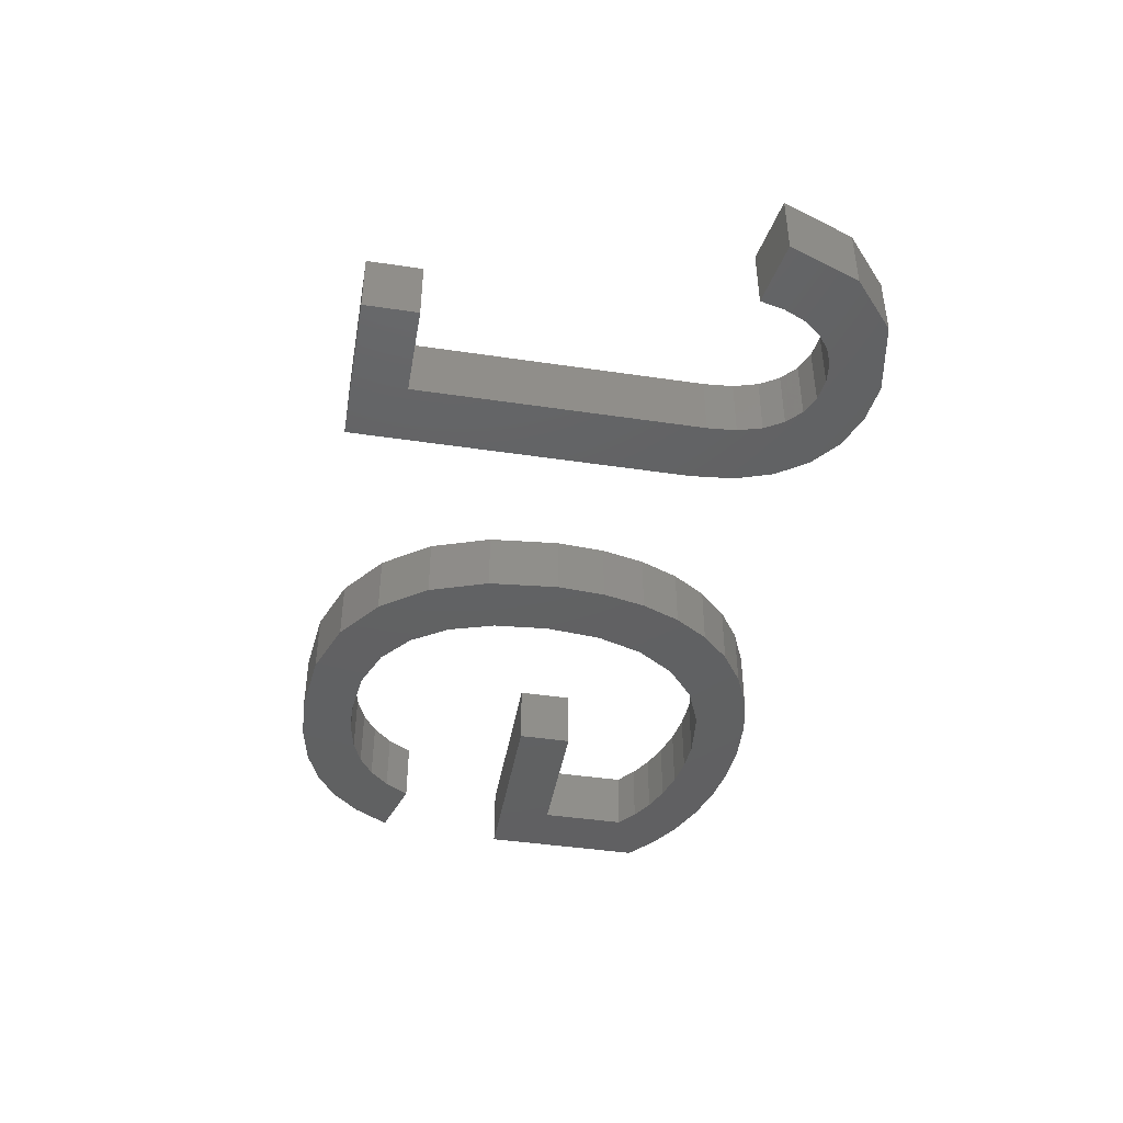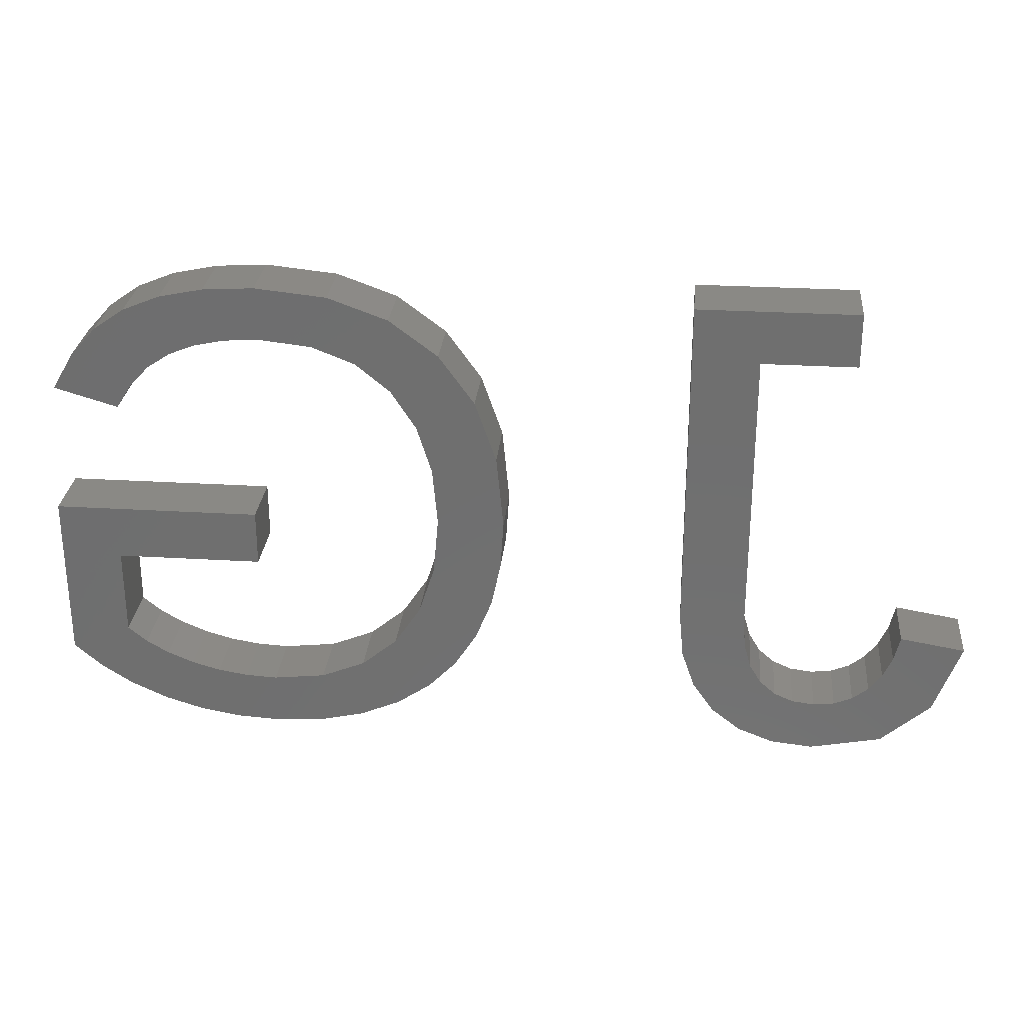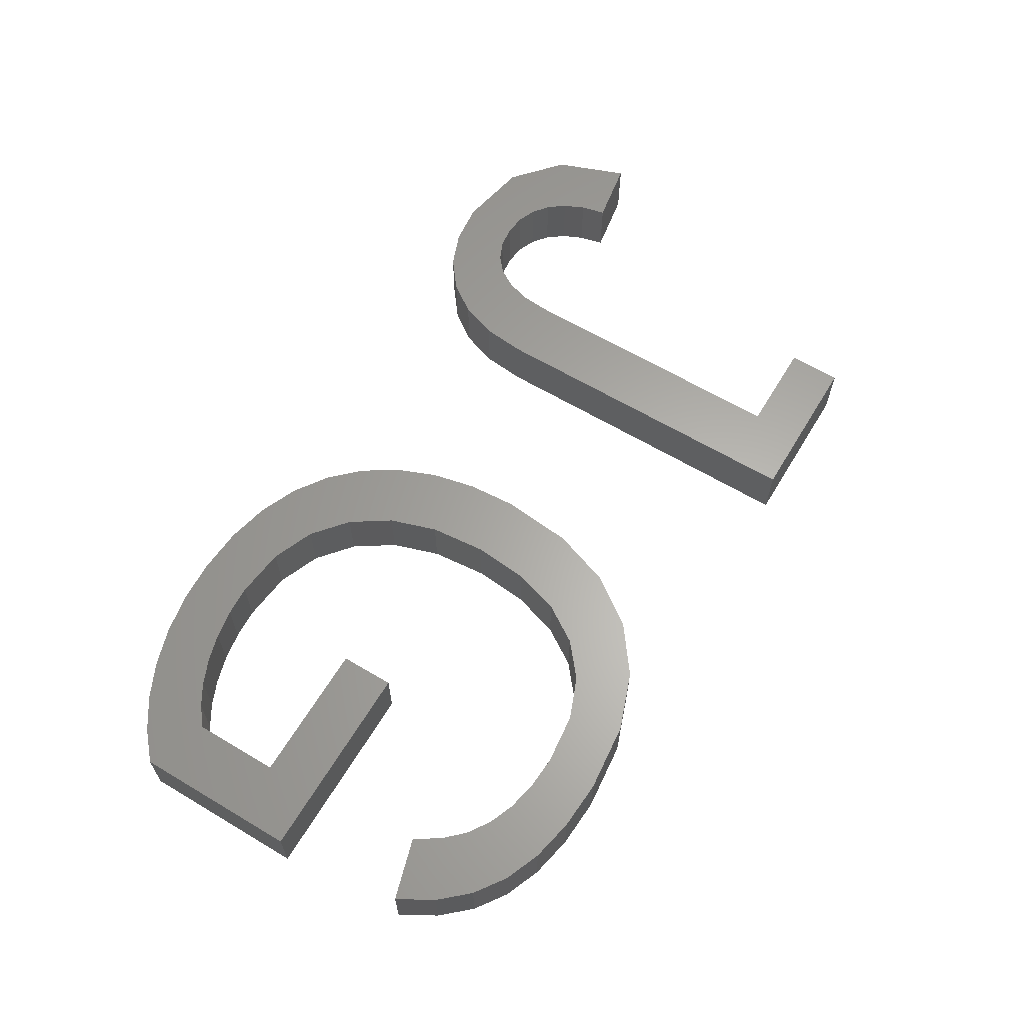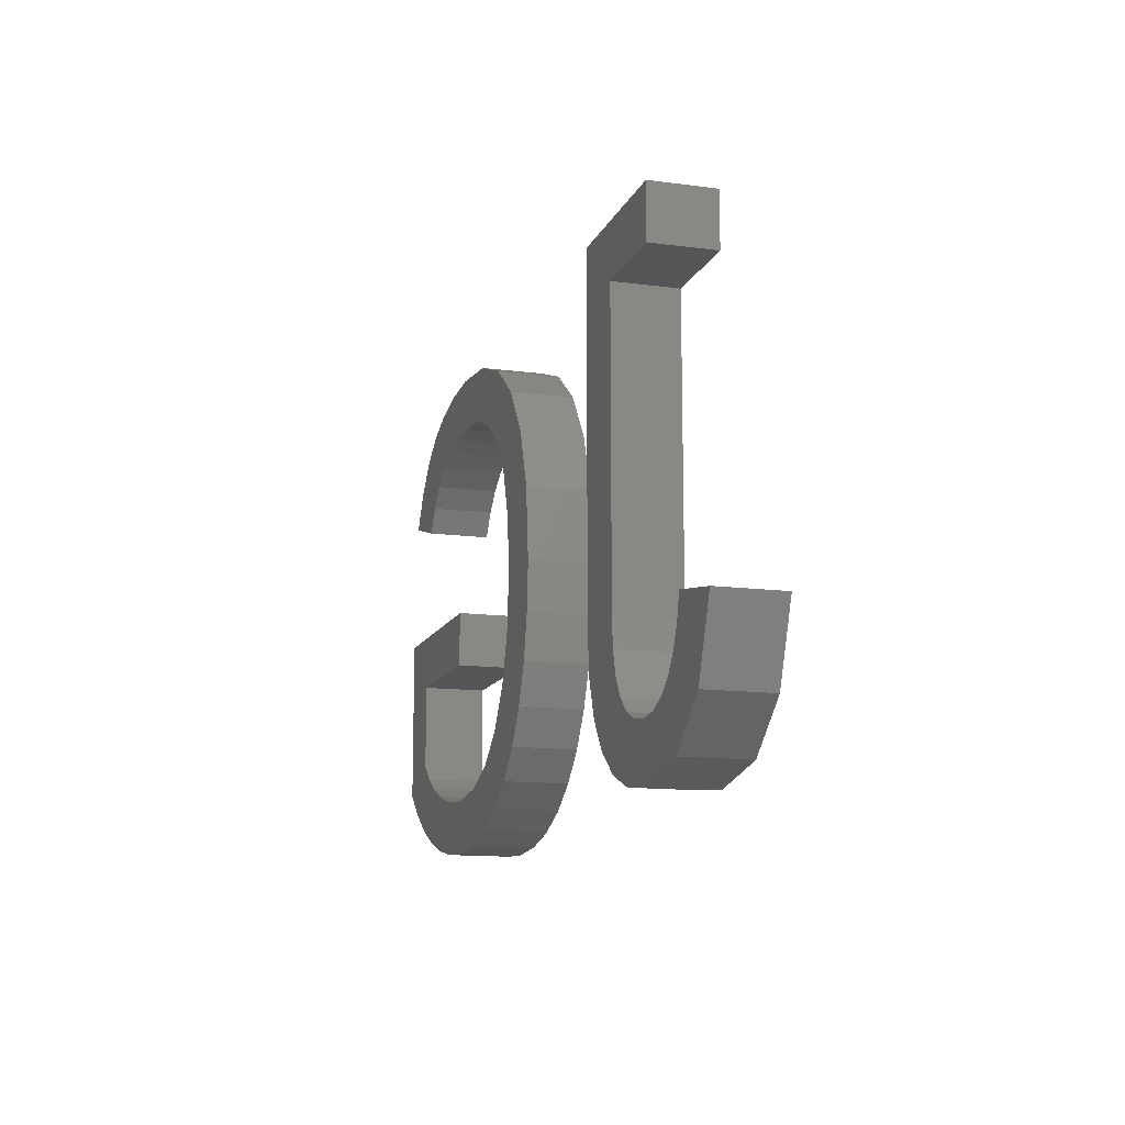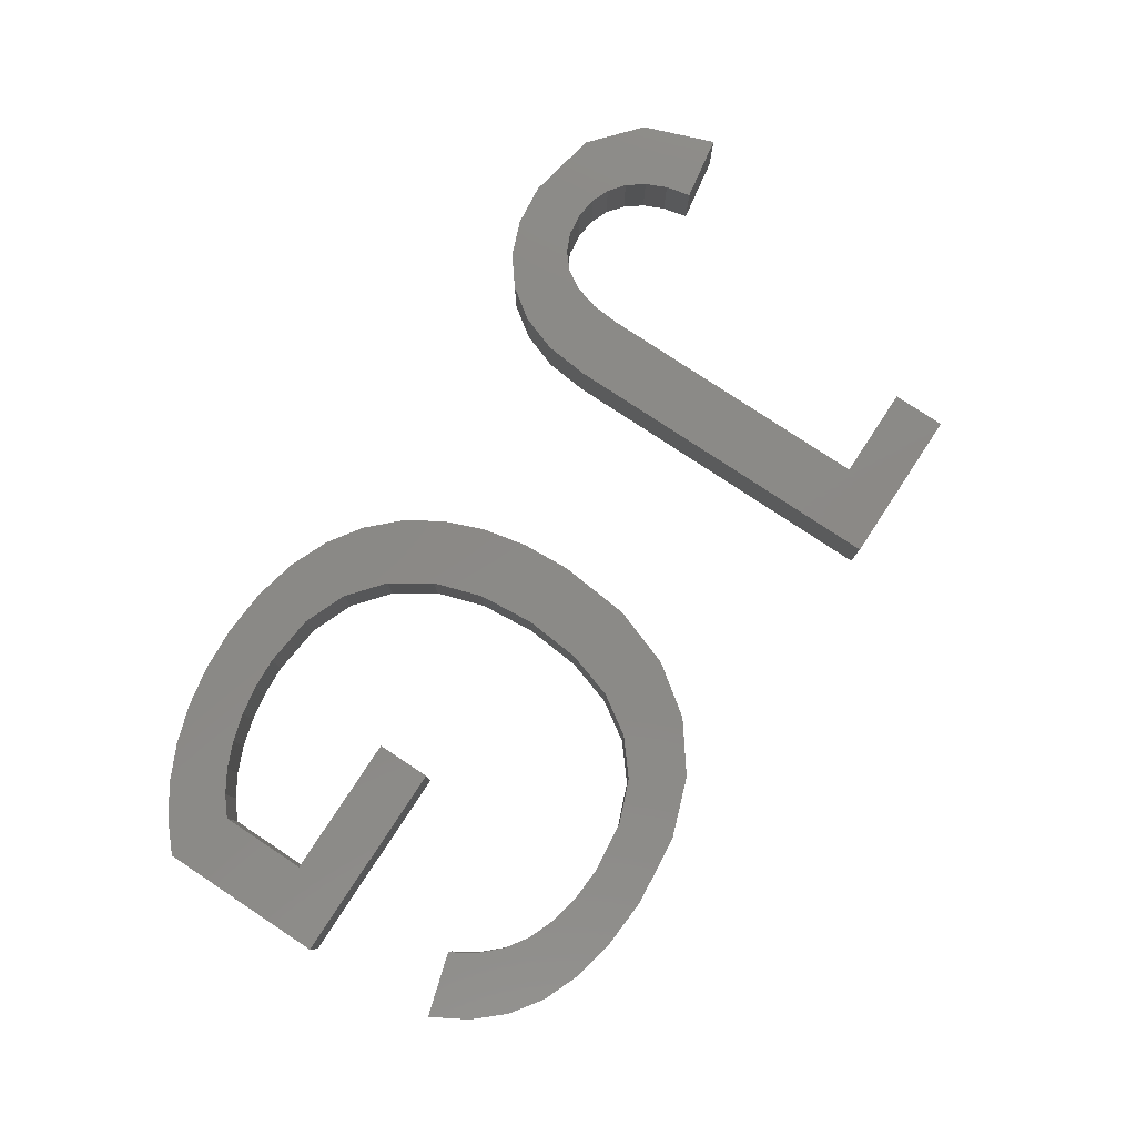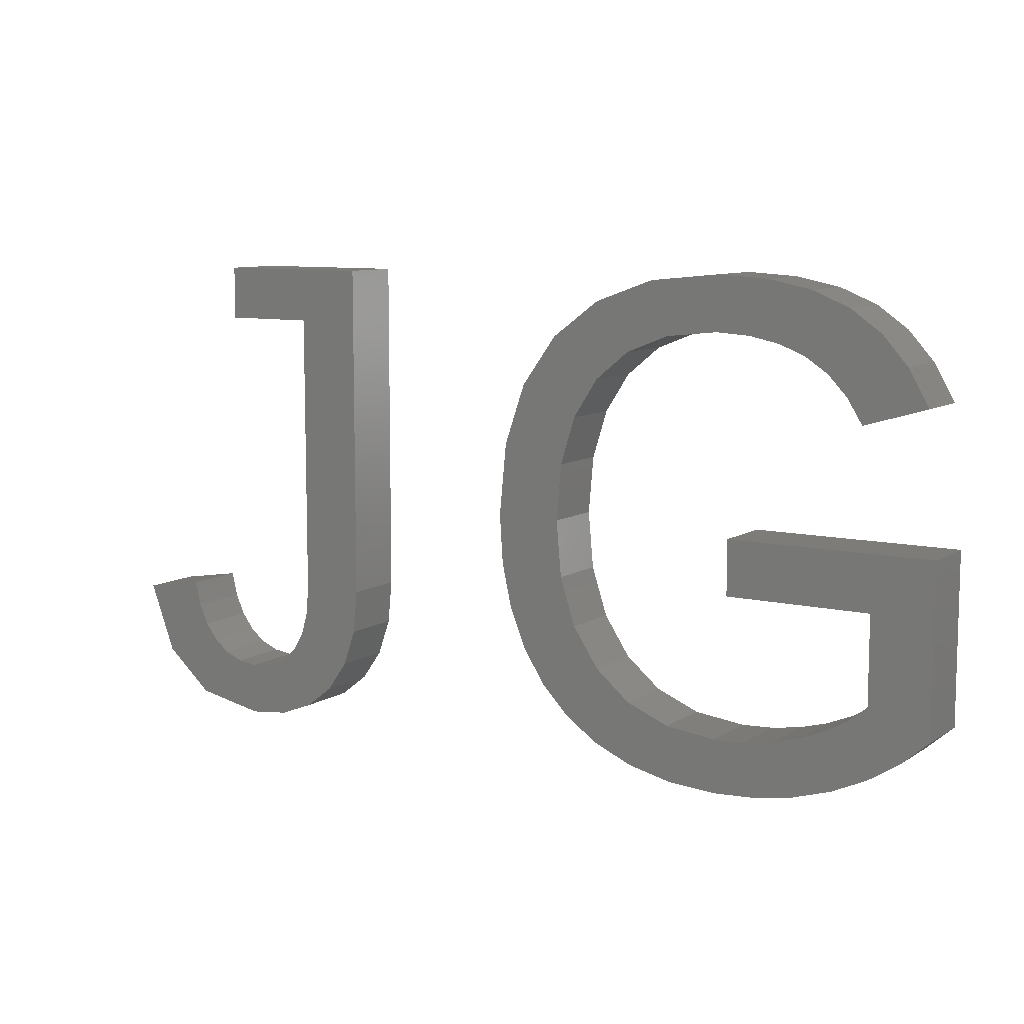
<metadata>
{"format":"stl","ext":"stl","renderer":"f3d","projection":"perspective","resolution":1024,"background":"white","views":[{"elev":-43.2,"azim":-100.0,"up":"+Z"},{"elev":28.1,"azim":-174.8,"up":"+Y"},{"elev":63.0,"azim":121.1,"up":"+Z"},{"elev":-12.9,"azim":-107.0,"up":"+Y"},{"elev":79.8,"azim":123.4,"up":"+Z"},{"elev":9.2,"azim":32.4,"up":"+Y"}]}
</metadata>
<code>
# stl→obj: 168 verts, 328 faces
v 31.24 12.68 2
v 37.72 12.68 2
v 35.81 10.95 2
v 37.72 7.403 2
v 35.81 8.184 2
v 31.24 10.95 2
v 36.85 6.64 2
v 35.85 6.001 2
v 35.22 7.699 2
v 34.52 7.286 2
v 32.26 4.883 2
v 32.82 6.692 2
v 33.53 5.109 2
v 31.89 6.54 2
v 30.92 4.808 2
v 30.92 6.489 2
v 34.74 5.486 2
v 33.71 6.945 2
v 29.39 4.914 2
v 29.29 6.674 2
v 26.78 5.759 2
v 25.72 6.487 2
v 27.92 7.231 2
v 24.83 7.401 2
v 25.98 9.406 2
v 26.8 8.158 2
v 24.13 8.501 2
v 23.62 9.765 2
v 23.32 11.17 2
v 25.48 10.92 2
v 23.21 12.71 2
v 25.32 12.71 2
v 23.44 15 2
v 25.47 14.5 2
v 24.1 16.91 2
v 25.94 16 2
v 25.21 18.45 2
v 26.72 17.2 2
v 26.72 19.58 2
v 27.79 18.09 2
v 28.59 20.26 2
v 29.14 18.62 2
v 30.82 20.49 2
v 30.76 18.8 2
v 32.4 20.39 2
v 32.79 18.53 2
v 31.84 18.73 2
v 33.78 20.11 2
v 33.61 18.21 2
v 34.94 19.64 2
v 34.32 17.74 2
v 35.92 18.95 2
v 34.92 17.11 2
v 36.73 18.05 2
v 35.41 16.33 2
v 37.38 16.91 2
v 12.47 18.6 2
v 12.47 20.3 2
v 15.42 18.6 2
v 16.95 7.036 2
v 15.13 7.861 2
v 17.35 8.201 2
v 15.35 8.617 2
v 28.01 5.231 2
v 17.48 9.577 2
v 15.42 9.534 2
v 14.27 4.949 2
v 14.28 6.833 2
v 15.37 5.374 2
v 12.98 6.489 2
v 12.97 4.808 2
v 12.33 6.567 2
v 17.48 20.3 2
v 13.68 6.575 2
v 16.28 6.081 2
v 14.77 7.264 2
v 10.73 5.254 2
v 11.75 6.803 2
v 9.186 6.593 2
v 11.26 7.195 2
v 10.56 8.382 2
v 10.86 7.727 2
v 8.348 8.824 2
v 10.38 9.16 2
v 35.81 10.95 4
v 37.72 12.68 4
v 31.24 12.68 4
v 35.81 8.184 4
v 37.72 7.403 4
v 31.24 10.95 4
v 36.85 6.64 4
v 35.22 7.699 4
v 35.85 6.001 4
v 34.52 7.286 4
v 33.53 5.109 4
v 32.82 6.692 4
v 32.26 4.883 4
v 30.92 6.489 4
v 30.92 4.808 4
v 31.89 6.54 4
v 33.71 6.945 4
v 34.74 5.486 4
v 29.29 6.674 4
v 29.39 4.914 4
v 27.92 7.231 4
v 25.72 6.487 4
v 26.78 5.759 4
v 26.8 8.158 4
v 25.98 9.406 4
v 24.83 7.401 4
v 24.13 8.501 4
v 25.48 10.92 4
v 23.32 11.17 4
v 23.62 9.765 4
v 25.32 12.71 4
v 23.21 12.71 4
v 25.47 14.5 4
v 23.44 15 4
v 25.94 16 4
v 24.1 16.91 4
v 26.72 17.2 4
v 25.21 18.45 4
v 27.79 18.09 4
v 26.72 19.58 4
v 28.59 20.26 4
v 30.76 18.8 4
v 30.82 20.49 4
v 29.14 18.62 4
v 31.84 18.73 4
v 32.79 18.53 4
v 32.4 20.39 4
v 33.61 18.21 4
v 33.78 20.11 4
v 34.32 17.74 4
v 34.94 19.64 4
v 34.92 17.11 4
v 35.92 18.95 4
v 36.73 18.05 4
v 37.38 16.91 4
v 35.41 16.33 4
v 15.42 18.6 4
v 12.47 20.3 4
v 12.47 18.6 4
v 17.35 8.201 4
v 15.13 7.861 4
v 16.95 7.036 4
v 15.35 8.617 4
v 28.01 5.231 4
v 17.48 9.577 4
v 15.42 9.534 4
v 15.37 5.374 4
v 14.28 6.833 4
v 14.27 4.949 4
v 12.33 6.567 4
v 12.97 4.808 4
v 12.98 6.489 4
v 17.48 20.3 4
v 13.68 6.575 4
v 16.28 6.081 4
v 14.77 7.264 4
v 11.75 6.803 4
v 10.73 5.254 4
v 11.26 7.195 4
v 9.186 6.593 4
v 10.86 7.727 4
v 10.56 8.382 4
v 8.348 8.824 4
v 10.38 9.16 4
f 1 2 3
f 3 4 5
f 1 3 6
f 5 4 7
f 8 9 7
f 8 10 9
f 11 12 13
f 14 15 16
f 10 17 18
f 3 2 4
f 9 5 7
f 8 17 10
f 17 13 18
f 18 13 12
f 12 11 14
f 14 11 15
f 16 19 20
f 21 22 23
f 24 25 26
f 24 27 25
f 28 29 30
f 29 31 32
f 31 33 34
f 33 35 36
f 36 37 38
f 38 39 40
f 40 39 41
f 42 43 44
f 45 46 47
f 48 49 46
f 50 51 49
f 52 53 51
f 52 54 53
f 55 54 56
f 53 54 55
f 50 52 51
f 48 50 49
f 45 48 46
f 43 45 47
f 44 43 47
f 42 41 43
f 42 40 41
f 38 37 39
f 36 35 37
f 34 33 36
f 57 58 59
f 32 31 34
f 30 29 32
f 25 28 30
f 60 61 62
f 25 27 28
f 61 63 62
f 22 24 26
f 23 22 26
f 64 21 23
f 20 64 23
f 20 19 64
f 16 15 19
f 63 65 62
f 63 66 65
f 67 68 69
f 70 71 72
f 65 59 73
f 59 58 73
f 65 66 59
f 67 71 74
f 60 75 61
f 76 75 69
f 61 75 76
f 68 76 69
f 74 68 67
f 74 71 70
f 72 77 78
f 77 79 80
f 79 81 82
f 80 79 82
f 81 79 83
f 84 81 83
f 78 77 80
f 72 71 77
f 85 86 87
f 88 89 85
f 90 85 87
f 91 89 88
f 91 92 93
f 92 94 93
f 95 96 97
f 98 99 100
f 101 102 94
f 89 86 85
f 91 88 92
f 94 102 93
f 101 95 102
f 96 95 101
f 100 97 96
f 99 97 100
f 103 104 98
f 105 106 107
f 108 109 110
f 109 111 110
f 112 113 114
f 115 116 113
f 117 118 116
f 119 120 118
f 121 122 119
f 123 124 121
f 125 124 123
f 126 127 128
f 129 130 131
f 130 132 133
f 132 134 135
f 134 136 137
f 136 138 137
f 139 138 140
f 140 138 136
f 134 137 135
f 132 135 133
f 130 133 131
f 129 131 127
f 129 127 126
f 127 125 128
f 125 123 128
f 124 122 121
f 122 120 119
f 119 118 117
f 141 142 143
f 117 116 115
f 115 113 112
f 112 114 109
f 144 145 146
f 114 111 109
f 144 147 145
f 108 110 106
f 108 106 105
f 105 107 148
f 105 148 103
f 148 104 103
f 104 99 98
f 144 149 147
f 149 150 147
f 151 152 153
f 154 155 156
f 157 141 149
f 157 142 141
f 141 150 149
f 158 155 153
f 145 159 146
f 151 159 160
f 160 159 145
f 151 160 152
f 153 152 158
f 156 155 158
f 161 162 154
f 163 164 162
f 165 166 164
f 165 164 163
f 167 164 166
f 167 166 168
f 163 162 161
f 162 155 154
f 13 97 11
f 13 95 97
f 17 95 13
f 17 102 95
f 8 102 17
f 8 93 102
f 7 93 8
f 7 91 93
f 4 91 7
f 4 89 91
f 2 89 4
f 2 86 89
f 1 86 2
f 1 87 86
f 6 87 1
f 6 90 87
f 3 90 6
f 3 85 90
f 5 85 3
f 5 88 85
f 9 88 5
f 9 92 88
f 10 92 9
f 10 94 92
f 18 94 10
f 18 101 94
f 12 101 18
f 12 96 101
f 14 96 12
f 14 100 96
f 16 100 14
f 16 98 100
f 20 98 16
f 20 103 98
f 23 103 20
f 23 105 103
f 26 105 23
f 26 108 105
f 25 108 26
f 25 109 108
f 30 109 25
f 30 112 109
f 32 112 30
f 32 115 112
f 34 115 32
f 34 117 115
f 36 117 34
f 36 119 117
f 38 119 36
f 38 121 119
f 40 121 38
f 40 123 121
f 42 123 40
f 42 128 123
f 44 128 42
f 44 126 128
f 47 126 44
f 47 129 126
f 46 129 47
f 46 130 129
f 49 130 46
f 49 132 130
f 51 132 49
f 51 134 132
f 53 134 51
f 53 136 134
f 55 136 53
f 55 140 136
f 56 140 55
f 56 139 140
f 54 139 56
f 54 138 139
f 52 138 54
f 52 137 138
f 50 137 52
f 50 135 137
f 48 135 50
f 48 133 135
f 45 133 48
f 45 131 133
f 43 131 45
f 43 127 131
f 41 127 43
f 41 125 127
f 39 125 41
f 39 124 125
f 37 124 39
f 37 122 124
f 35 122 37
f 35 120 122
f 33 120 35
f 33 118 120
f 31 118 33
f 31 116 118
f 29 116 31
f 29 113 116
f 28 113 29
f 28 114 113
f 27 114 28
f 27 111 114
f 24 111 27
f 24 110 111
f 22 110 24
f 22 106 110
f 21 106 22
f 21 107 106
f 64 107 21
f 64 148 107
f 19 148 64
f 19 104 148
f 15 104 19
f 15 99 104
f 11 99 15
f 11 97 99
f 69 153 67
f 69 151 153
f 75 151 69
f 75 159 151
f 60 159 75
f 60 146 159
f 62 146 60
f 62 144 146
f 65 144 62
f 65 149 144
f 73 149 65
f 73 157 149
f 58 157 73
f 58 142 157
f 57 142 58
f 57 143 142
f 59 143 57
f 59 141 143
f 66 141 59
f 66 150 141
f 63 150 66
f 63 147 150
f 61 147 63
f 61 145 147
f 76 145 61
f 76 160 145
f 68 160 76
f 68 152 160
f 74 152 68
f 74 158 152
f 70 158 74
f 70 156 158
f 72 156 70
f 72 154 156
f 78 154 72
f 78 161 154
f 80 161 78
f 80 163 161
f 82 163 80
f 82 165 163
f 81 165 82
f 81 166 165
f 84 166 81
f 84 168 166
f 83 168 84
f 83 167 168
f 79 167 83
f 79 164 167
f 77 164 79
f 77 162 164
f 71 162 77
f 71 155 162
f 67 155 71
f 67 153 155

</code>
